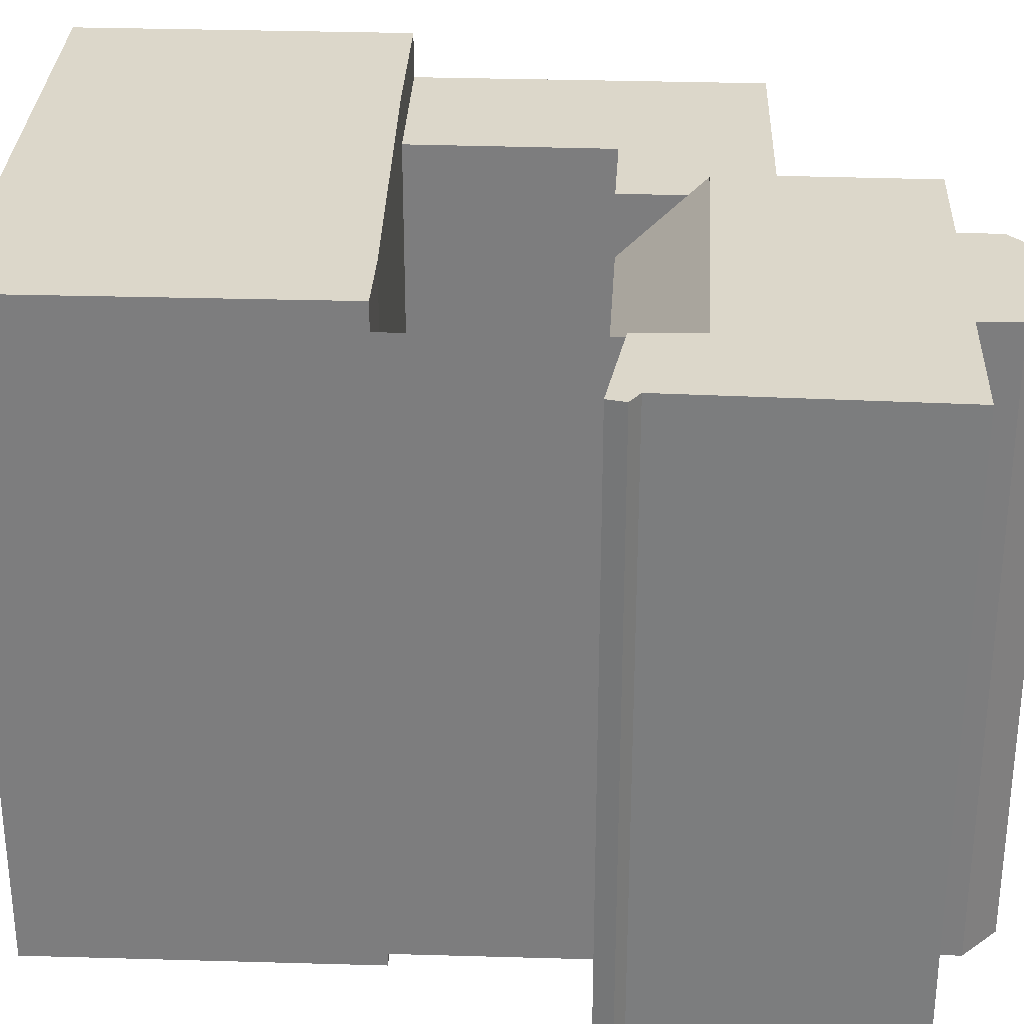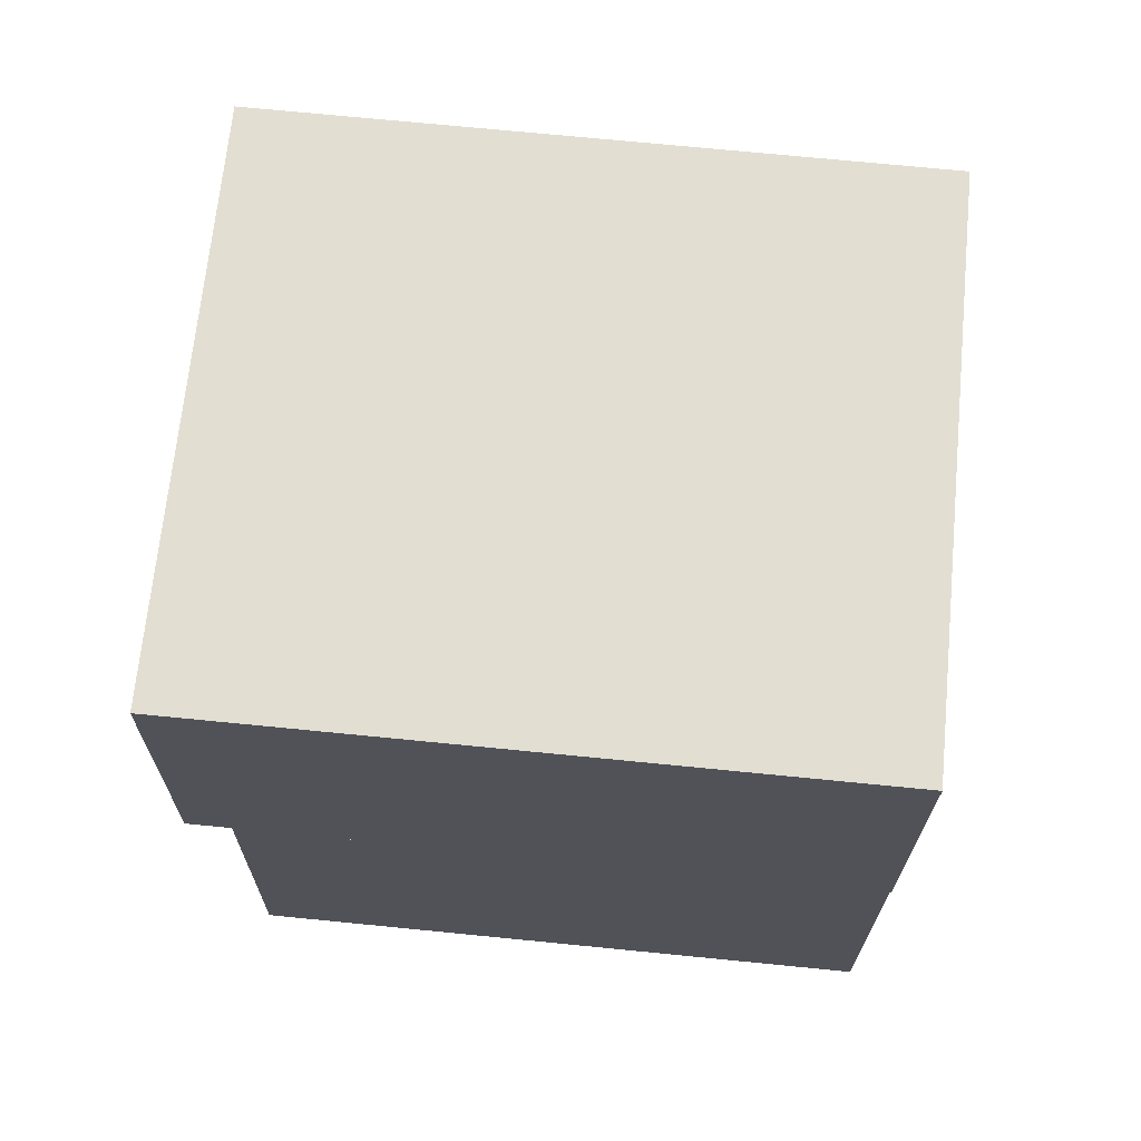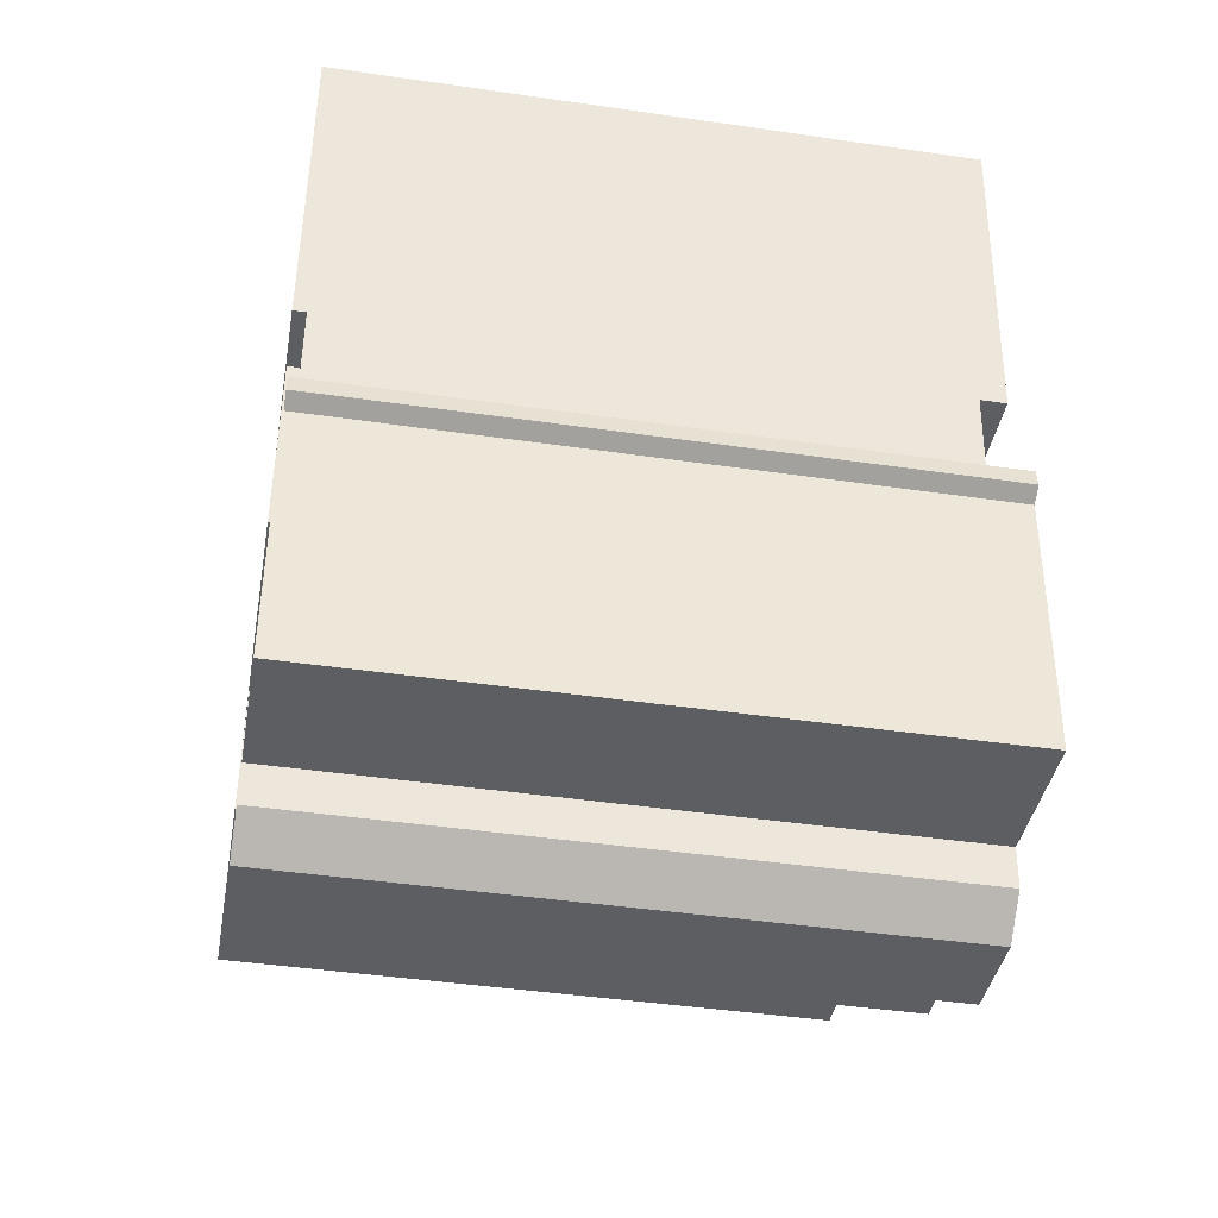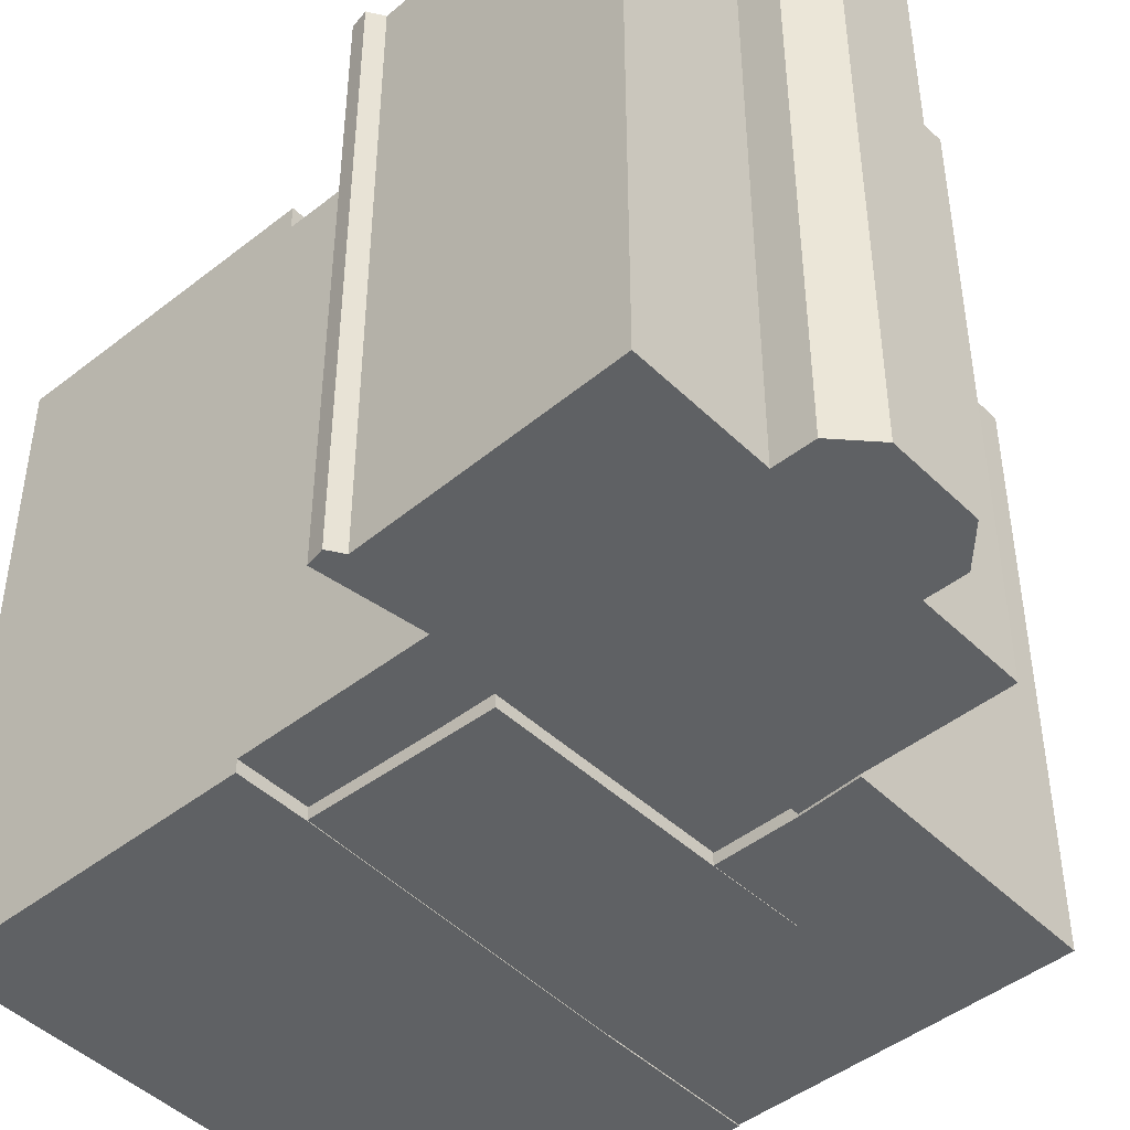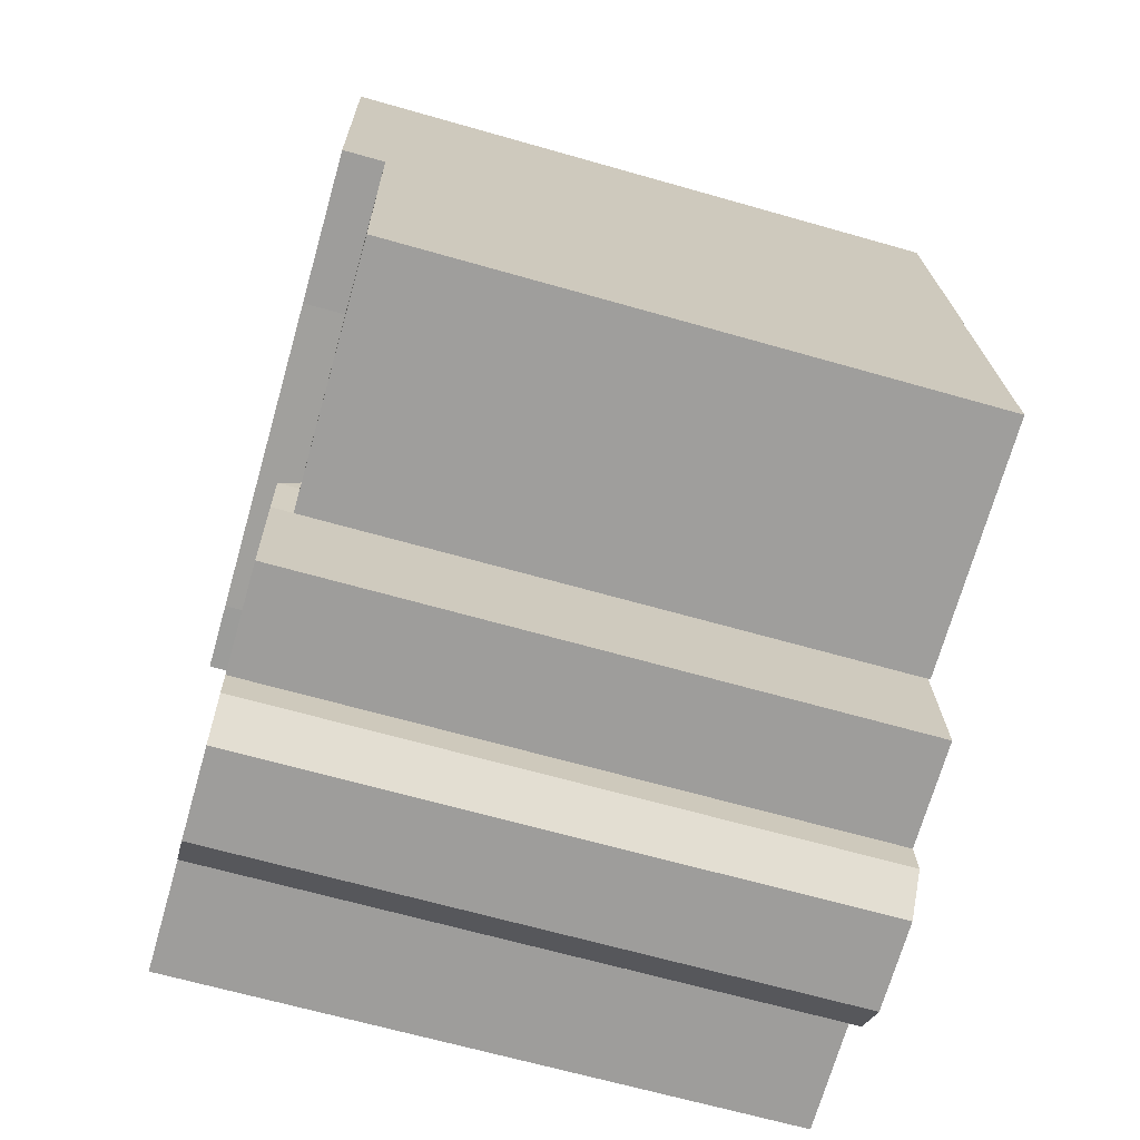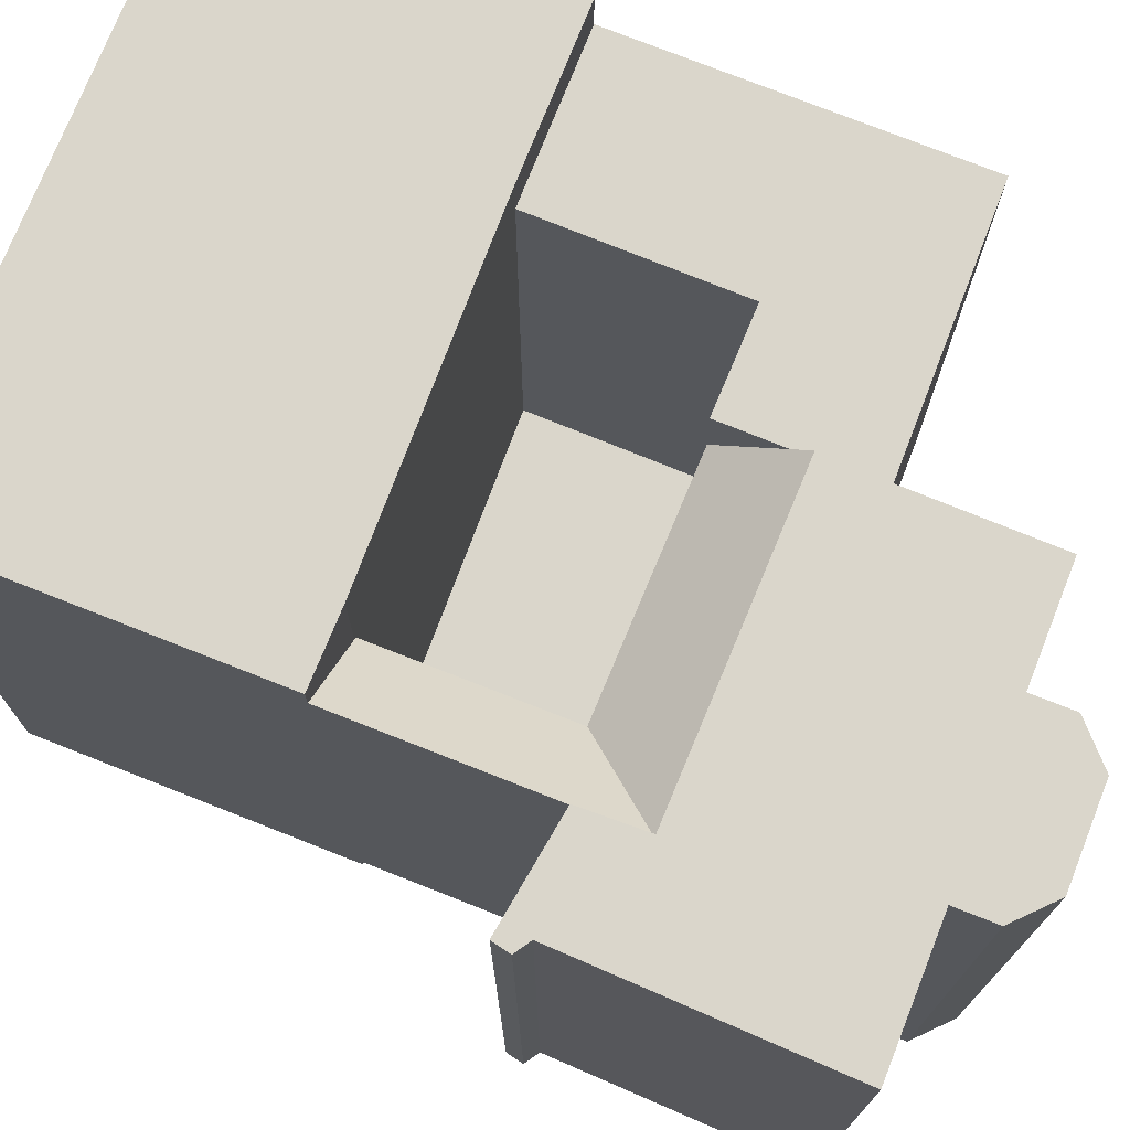
<metadata>
{"format":"obj","ext":"obj","renderer":"f3d","projection":"perspective","resolution":1024,"background":"white","views":[{"elev":30.5,"azim":96.9,"up":"+Y"},{"elev":72.6,"azim":-84.4,"up":"+Z"},{"elev":-43.2,"azim":80.2,"up":"+Z"},{"elev":-45.7,"azim":136.5,"up":"+Y"},{"elev":-66.0,"azim":-106.0,"up":"+Z"},{"elev":74.1,"azim":116.1,"up":"+Y"}]}
</metadata>
<code>
v  21.08 -0.49 -1.915
v  21.92 23.8 8.677
v  21.91 -0.49 8.678
v  21.08 23.8 -1.915
v  18.44 23.8 -1.731
v  18.44 -0.49 -1.73
v  5.976 23.8 -0.491
v  5.976 -0.49 -0.4902
v  0.0005183 23.8 -0.0007675
v  0 -0.49 -3e-17
v  17.58 22.81 -11.46
v  20.31 7.12e-16 -11.63
v  17.58 7.018e-16 -11.46
v  20.31 22.81 -11.63
v  20.54 22.81 -8.66
v  20.54 5.302e-16 -8.659
v  8.92 22.81 -10.93
v  8.919 6.693e-16 -10.93
v  17.81 5.2e-16 -8.492
v  9.127 19.9 -7.96
v  9.126 4.874e-16 -7.96
v  17.81 19.9 -8.493
v  21.08 22.81 -1.915
v  21.08 1.172e-16 -1.915
v  18.35 19.9 -1.724
v  18.35 1.055e-16 -1.724
v  5.488 -0.44 -7.715
v  5.976 22.16 -0.4909
v  5.976 -0.44 -0.4902
v  5.489 22.16 -7.715
v  9.128 -0.44 -7.93
v  9.129 22.16 -7.93
v  8.919 -0.44 -10.93
v  8.92 22.16 -10.93
v  8.883 -0.44 -13.2
v  8.883 22.16 -13.2
v  -0.9114 22.16 -12.34
v  -0.9119 -0.44 -12.34
v  0.0004833 22.16 -0.0007157
v  1.067e-06 -0.44 -1.58e-06
v  17.77 -0.46 -8.504
v  18.44 4.853 -1.73
v  18.44 -0.46 -1.73
v  17.77 4.853 -8.504
v  9.128 4.853 -7.93
v  9.128 -0.46 -7.93
v  5.488 4.853 -7.715
v  5.488 -0.46 -7.715
v  5.976 4.853 -0.4904
v  5.976 -0.46 -0.4902
v  24.58 -0.35 -8.982
v  20.49 22.95 -9.278
v  20.49 -0.35 -9.277
v  24.58 22.95 -8.983
v  24.67 -0.35 -9.665
v  24.67 22.95 -9.666
v  24.09 22.95 -9.984
v  24.09 -0.35 -9.983
v  23.64 -0.35 -19.56
v  23.64 22.95 -19.56
v  18.59 22.95 -19.17
v  18.59 -0.35 -19.17
v  18.47 -0.35 -20.65
v  18.47 22.95 -20.65
v  17.07 -0.35 -21.79
v  17.07 22.95 -21.79
v  16.33 22.95 -21.73
v  16.33 -0.35 -21.73
v  14.1 22.95 -21.56
v  14.09 -0.35 -21.56
v  13.66 22.95 -21.52
v  13.66 -0.35 -21.52
v  12.45 22.95 -20.18
v  12.45 -0.35 -20.18
v  12.56 22.95 -18.7
v  12.56 -0.35 -18.7
v  8.535 22.95 -18.39
v  8.535 -0.35 -18.38
v  8.883 22.95 -13.2
v  8.883 -0.35 -13.2
v  8.92 22.95 -10.93
v  8.919 -0.35 -10.93
v  20.24 -0.35 -11.62
v  20.24 22.95 -11.62
v  0.424 23.8 5.727
v  0.4234 -0.49 5.728
v  0.7267 23.8 9.835
v  0.7261 -0.49 9.835
v  0.8846 23.8 11.96
v  0.8841 -0.49 11.96
v  22.04 -0.49 10.29
v  22.04 23.8 10.29
g defaultobject
f 1 2 3
f 2 1 4
f 5 1 6
f 1 5 4
f 7 6 8
f 6 7 5
f 9 8 10
f 8 9 7
f 11 12 13
f 12 11 14
f 12 15 16
f 15 12 14
f 17 13 18
f 13 17 11
f 19 20 21
f 20 19 22
f 20 18 21
f 18 20 17
f 16 23 24
f 23 16 15
f 24 25 26
f 25 24 23
f 25 19 26
f 19 25 22
f 27 28 29
f 28 27 30
f 31 30 27
f 30 31 32
f 33 32 31
f 32 33 34
f 35 34 33
f 34 35 36
f 37 35 38
f 35 37 36
f 39 38 40
f 38 39 37
f 29 39 40
f 39 29 28
f 41 42 43
f 42 41 44
f 45 41 46
f 41 45 44
f 47 46 48
f 46 47 45
f 49 48 50
f 48 49 47
f 43 49 50
f 49 43 42
f 51 52 53
f 52 51 54
f 55 54 51
f 54 55 56
f 57 55 58
f 55 57 56
f 59 57 58
f 57 59 60
f 61 59 62
f 59 61 60
f 63 61 62
f 61 63 64
f 65 64 63
f 64 65 66
f 67 65 68
f 65 67 66
f 69 68 70
f 68 69 67
f 71 70 72
f 70 71 69
f 73 72 74
f 72 73 71
f 75 74 76
f 74 75 73
f 77 76 78
f 76 77 75
f 79 78 80
f 78 79 77
f 81 80 82
f 80 81 79
f 83 81 82
f 81 83 84
f 52 83 53
f 83 52 84
f 85 10 86
f 10 85 9
f 87 86 88
f 86 87 85
f 89 88 90
f 88 89 87
f 91 89 90
f 89 91 92
f 3 92 91
f 92 3 2
f 26 16 24
f 16 26 19
f 33 38 35
f 38 33 31
f 38 31 27
f 38 27 40
f 40 27 29
f 43 46 41
f 46 43 50
f 46 50 48
f 78 76 80
f 53 55 51
f 55 53 58
f 58 53 59
f 59 53 83
f 59 83 82
f 59 82 62
f 62 82 63
f 63 82 65
f 65 82 80
f 65 80 68
f 68 80 76
f 68 76 70
f 70 76 74
f 70 74 72
f 88 91 90
f 91 88 86
f 91 86 10
f 91 10 8
f 91 8 6
f 91 6 3
f 3 6 1
f 12 19 13
f 19 12 16
f 13 21 18
f 21 13 19
f 11 22 14
f 14 22 15
f 20 11 17
f 11 20 22
f 25 15 22
f 15 25 23
f 28 37 39
f 37 28 30
f 37 30 32
f 37 32 34
f 37 34 36
f 44 49 42
f 49 44 45
f 49 45 47
f 64 75 61
f 75 64 73
f 73 64 66
f 73 66 67
f 73 67 69
f 73 69 71
f 56 52 54
f 52 56 57
f 52 57 84
f 84 57 60
f 84 60 81
f 81 60 79
f 79 60 75
f 79 75 77
f 75 60 61
f 7 4 5
f 4 7 2
f 2 7 9
f 2 9 85
f 2 85 87
f 2 87 89
f 2 89 92

</code>
